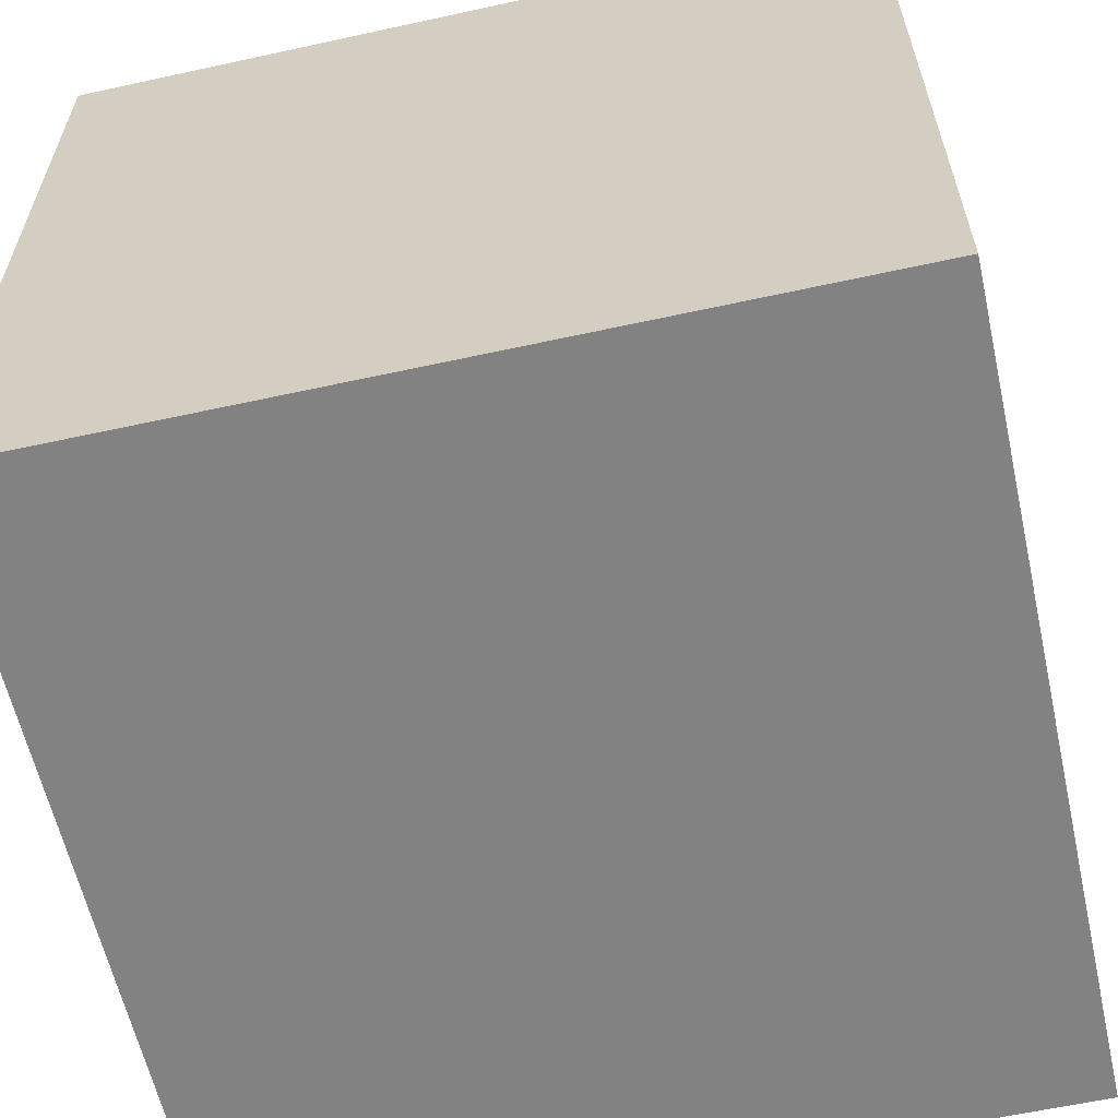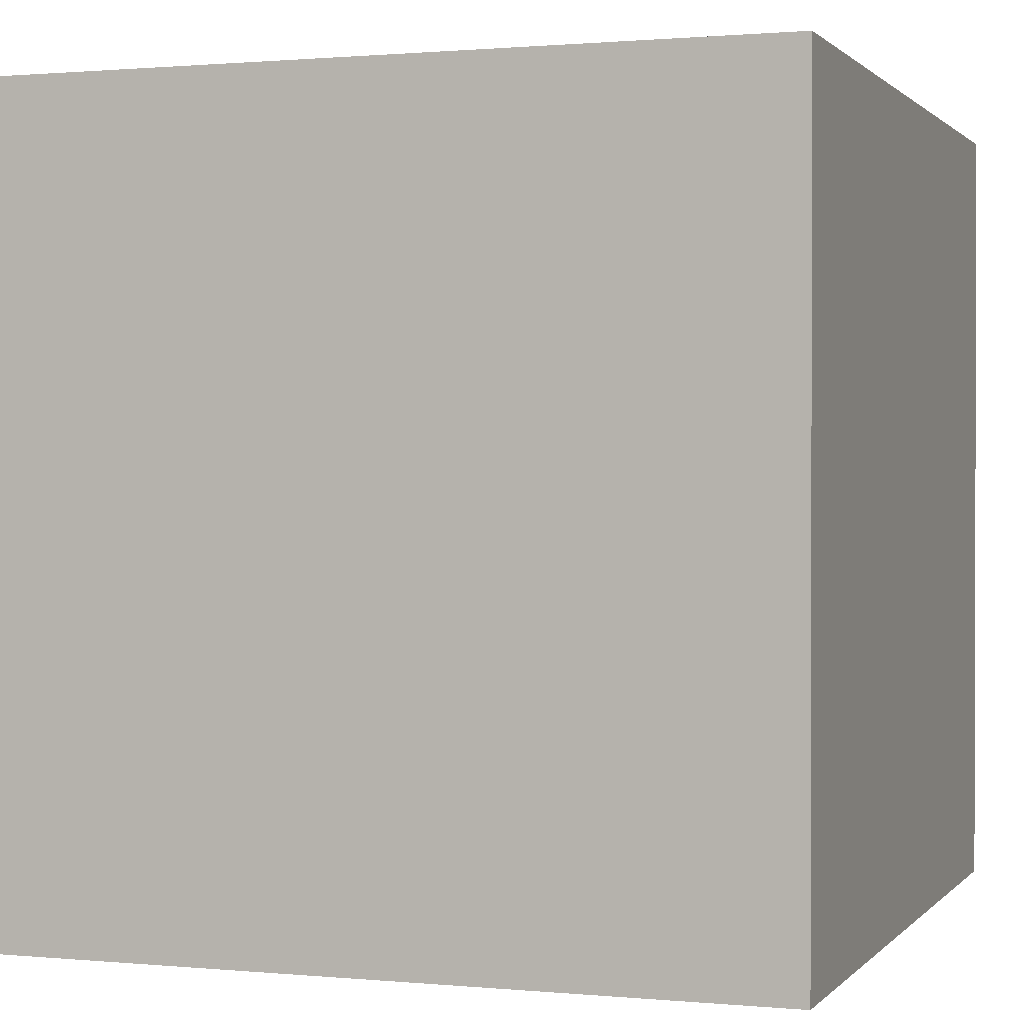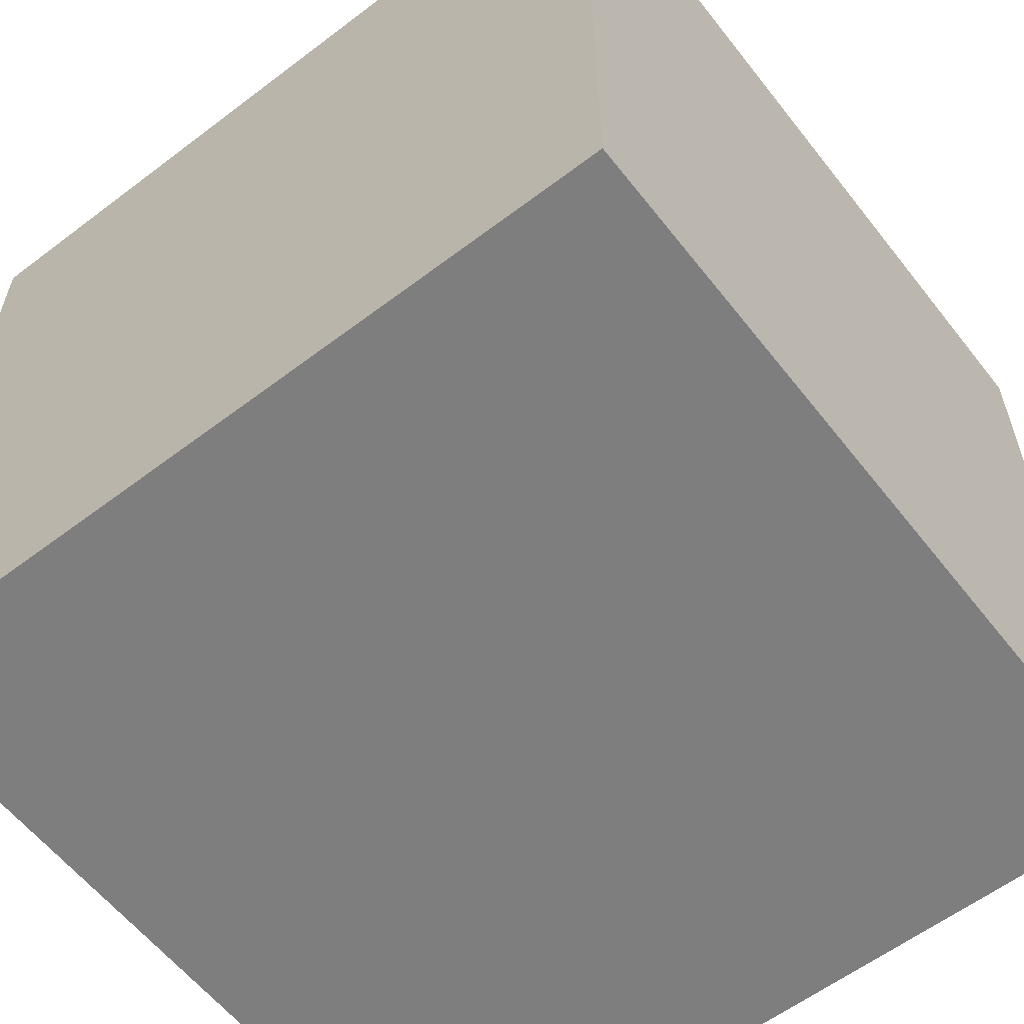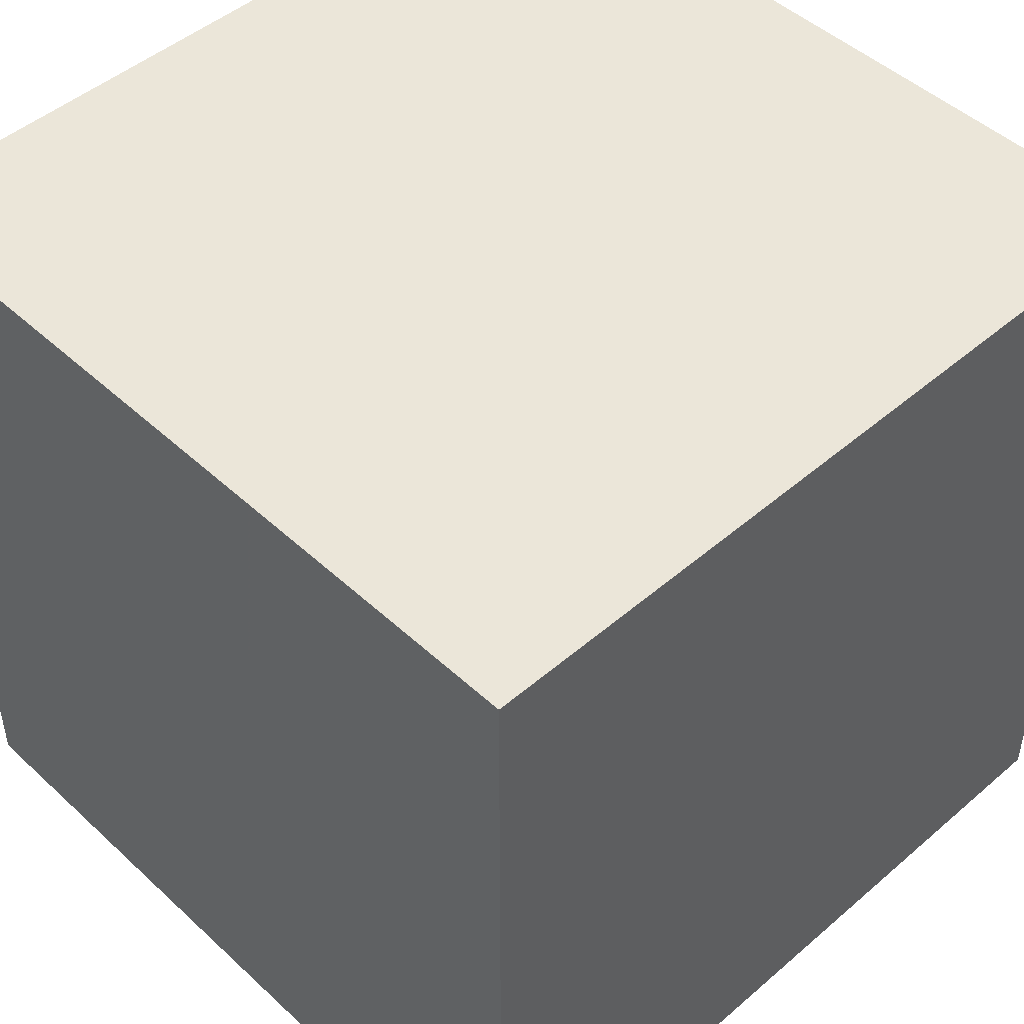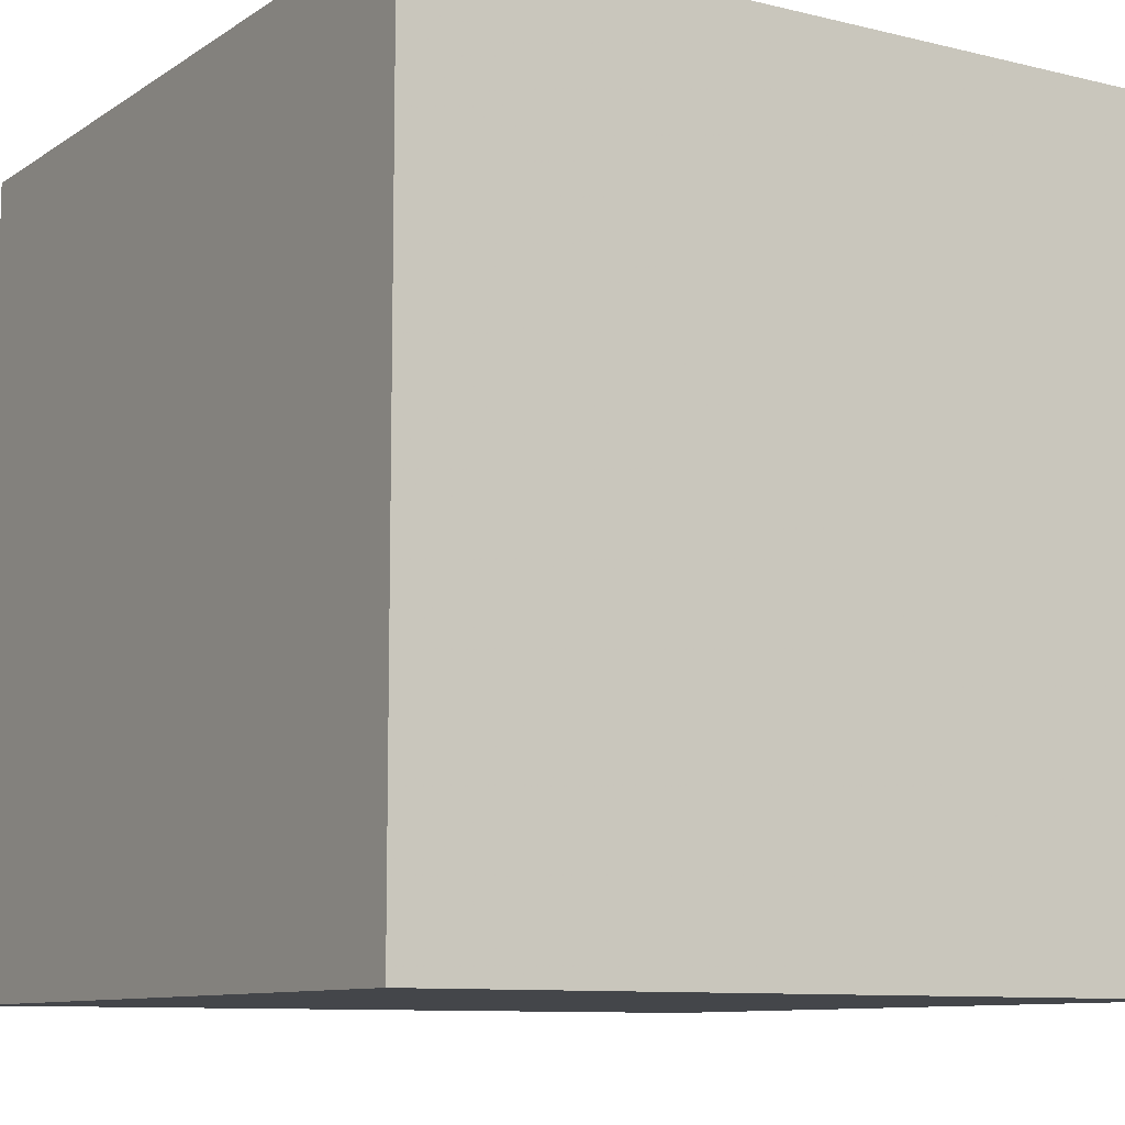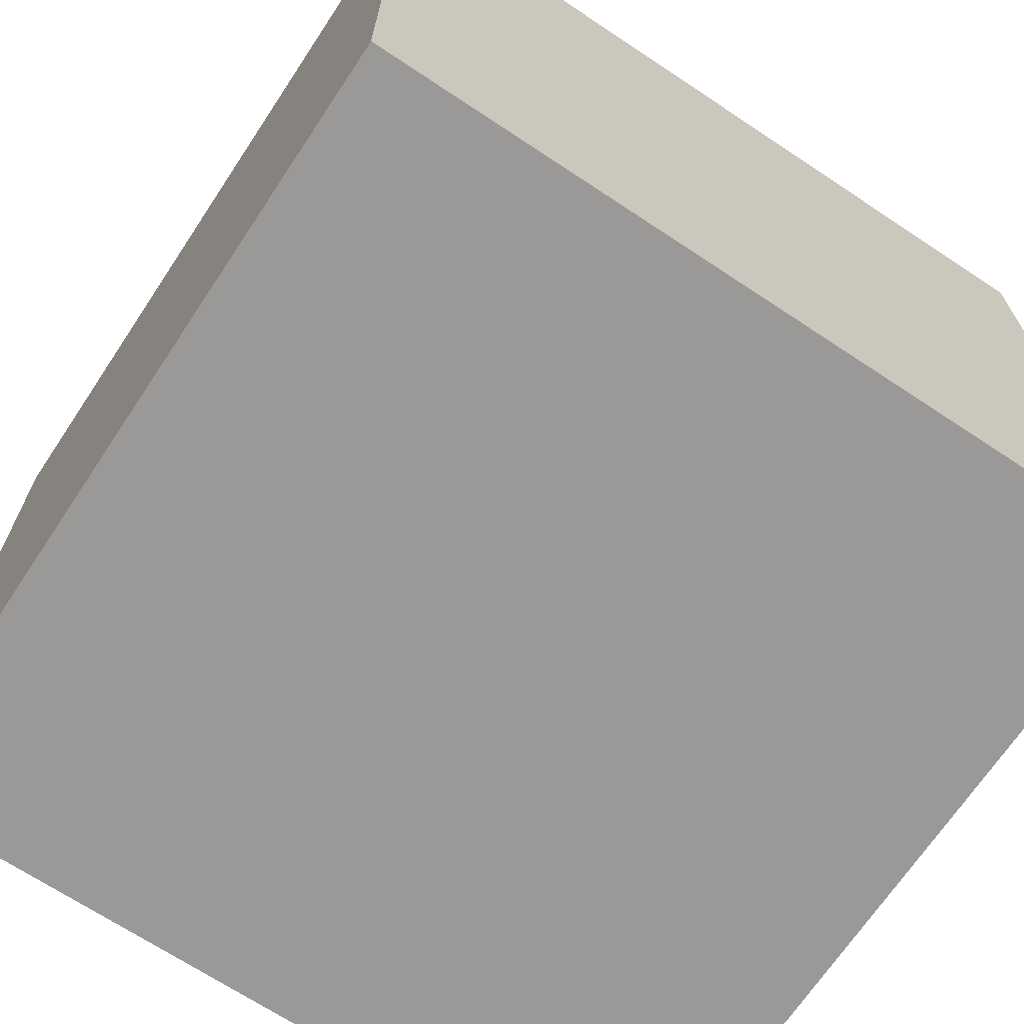
<metadata>
{"format":"obj","ext":"obj","renderer":"f3d","projection":"perspective","resolution":1024,"background":"white","views":[{"elev":-60.7,"azim":-77.4,"up":"+Z"},{"elev":0.9,"azim":-160.6,"up":"+Y"},{"elev":-59.5,"azim":127.9,"up":"+Z"},{"elev":47.7,"azim":-44.0,"up":"+Y"},{"elev":-9.7,"azim":57.8,"up":"+Y"},{"elev":-68.9,"azim":56.4,"up":"+Z"}]}
</metadata>
<code>
o Cube
v 1 1 -1
v 1 -1 -1
v -1 -1 -1
v -1 1 -1
v 1 1 1
v 1 -1 1
v -1 -1 1
v -1 1 1
f 1 2 4
f 5 8 6
f 1 5 2
f 2 6 3
f 3 7 4
f 5 1 8
f 2 3 4
f 8 7 6
f 5 6 2
f 6 7 3
f 7 8 4
f 1 4 8

</code>
